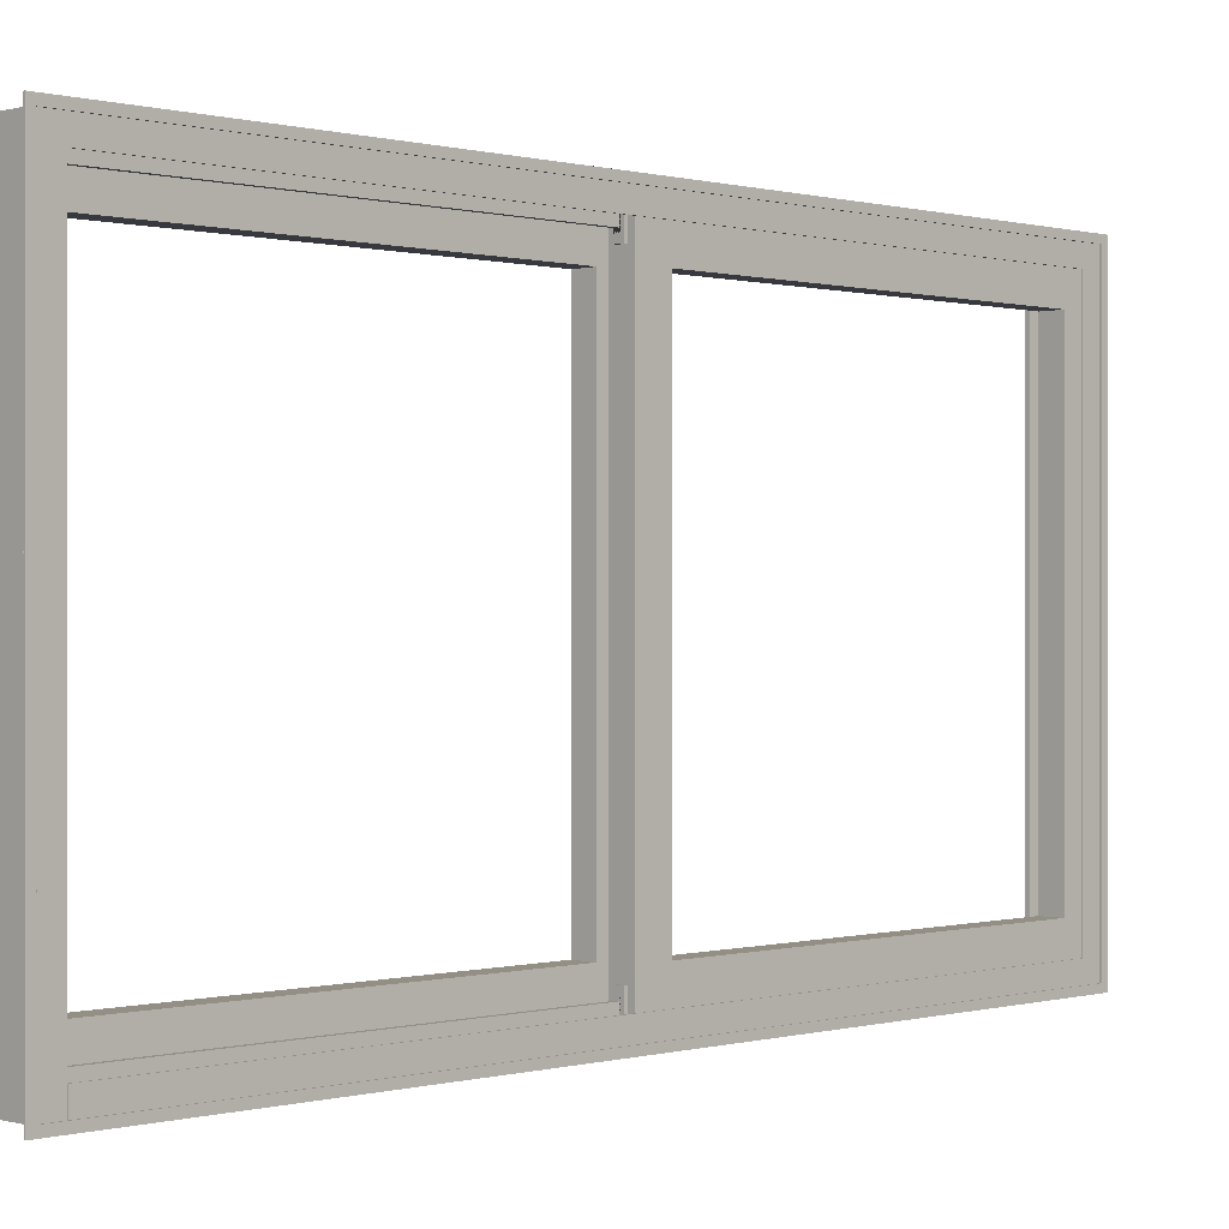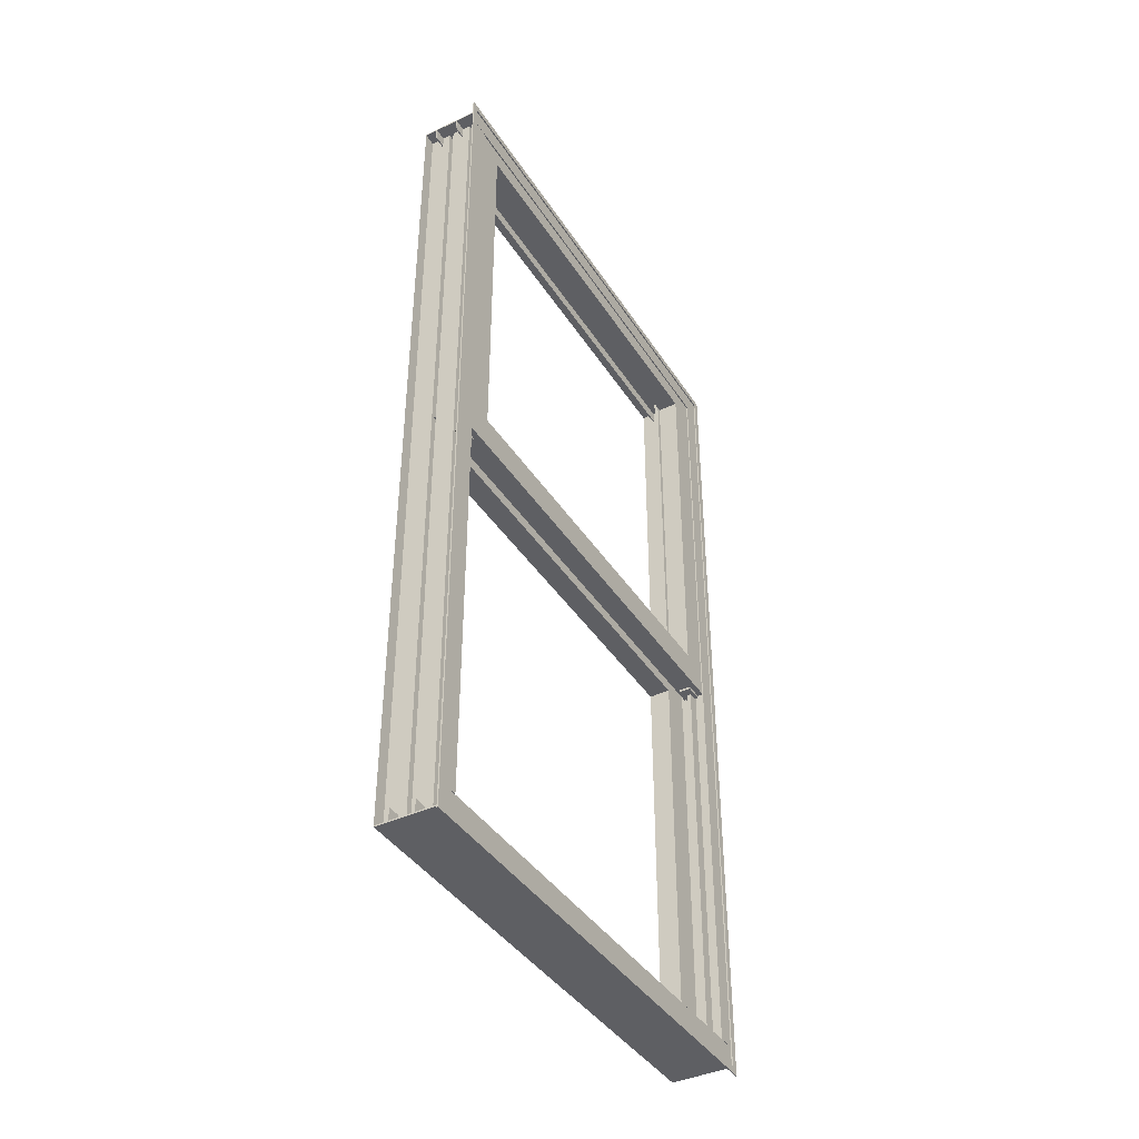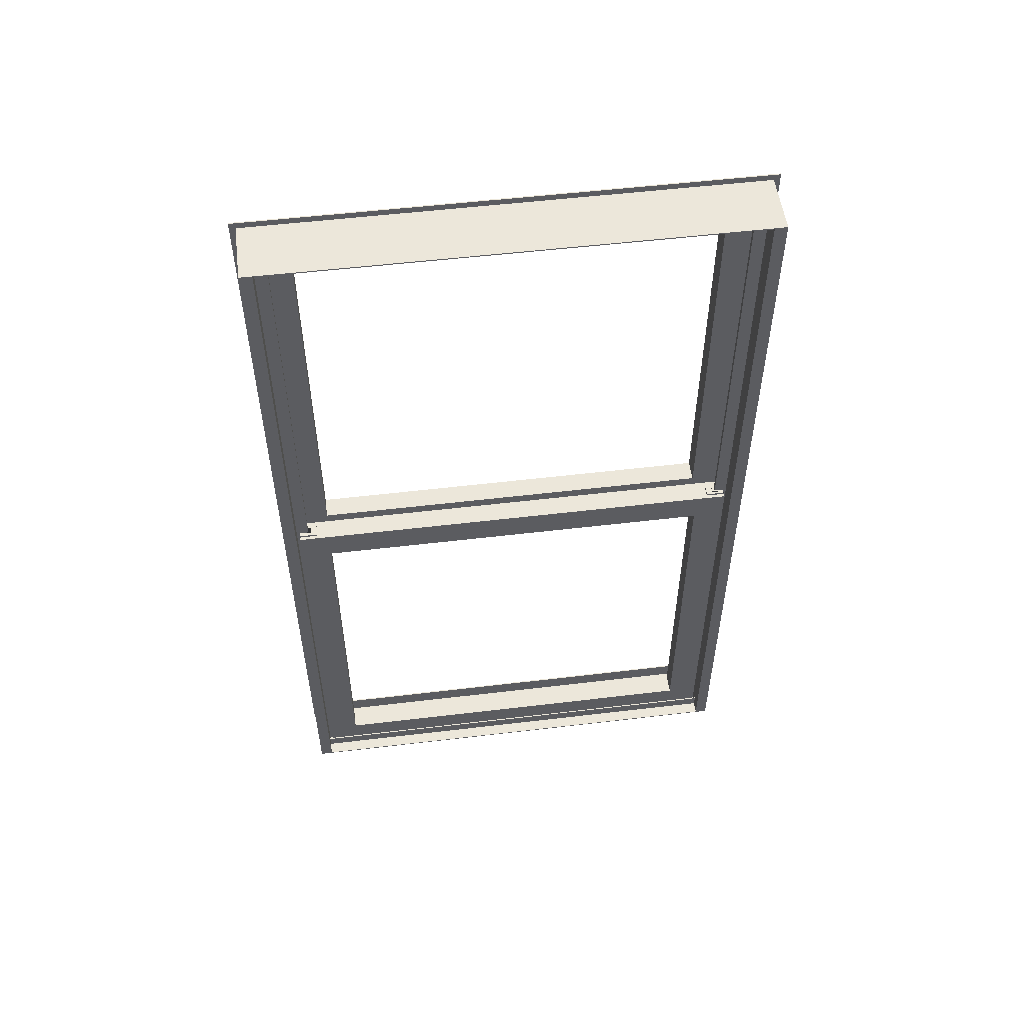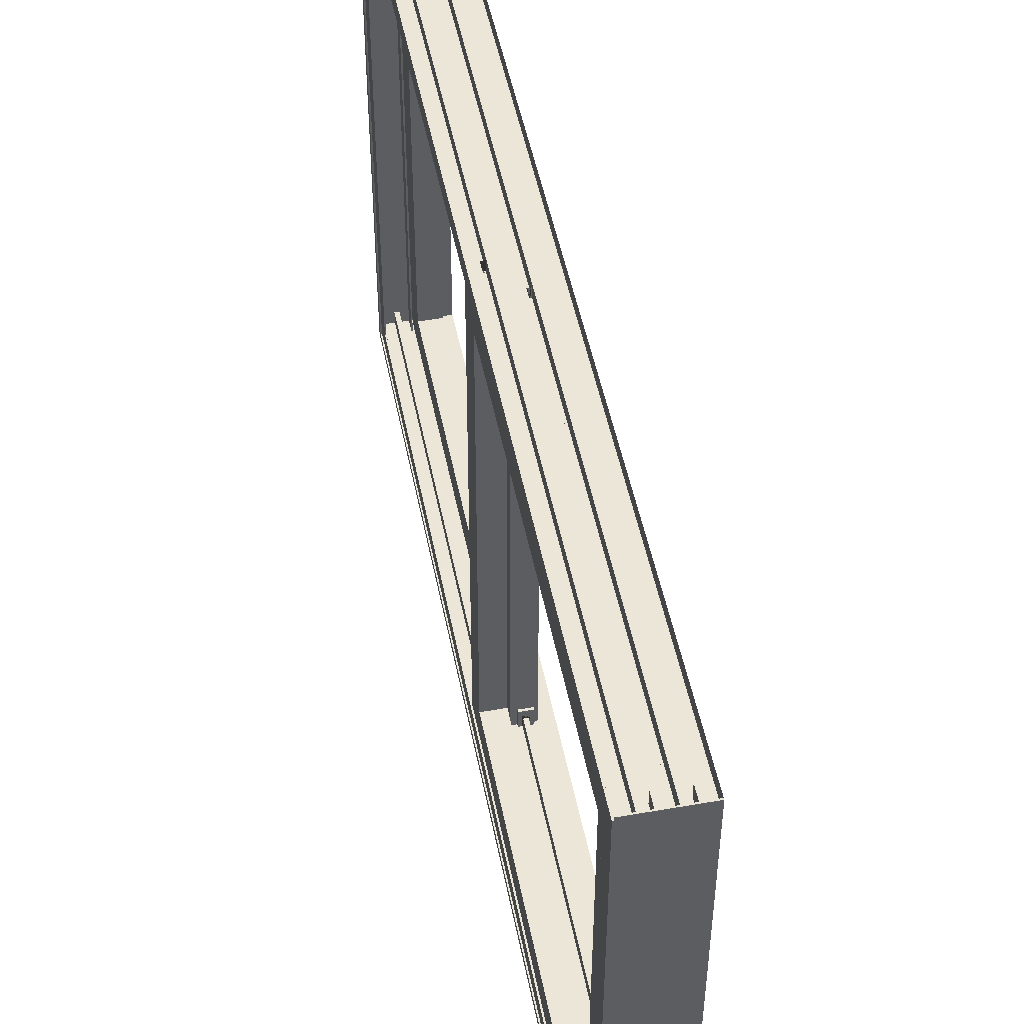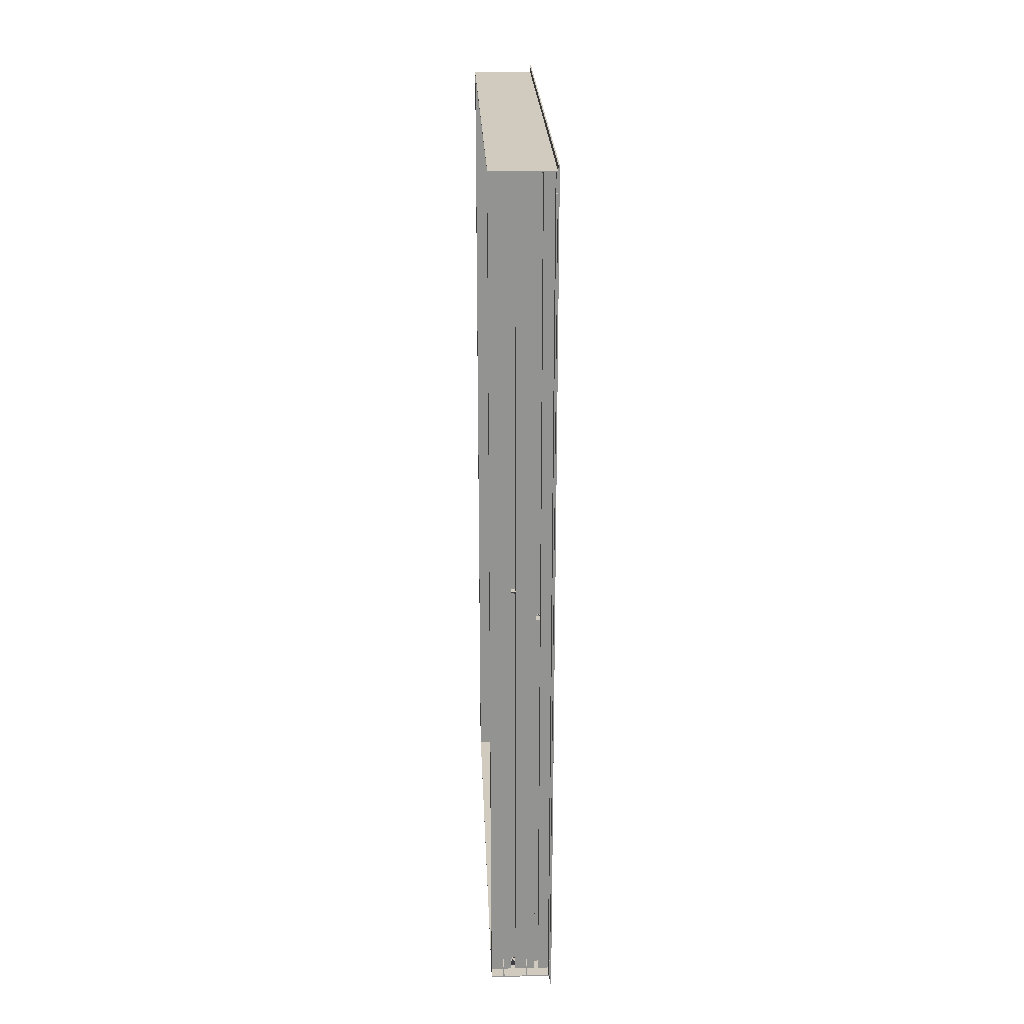
<metadata>
{"format":"obj","ext":"obj","renderer":"f3d","projection":"perspective","resolution":1024,"background":"white","views":[{"elev":0.1,"azim":44.4,"up":"+Z"},{"elev":-40.8,"azim":29.9,"up":"+Y"},{"elev":53.6,"azim":-97.3,"up":"+Y"},{"elev":49.0,"azim":169.0,"up":"+Z"},{"elev":23.6,"azim":-2.3,"up":"+Y"}]}
</metadata>
<code>
v -2.376 2.897 1.792
v -2.376 2.897 2.93
v -2.376 1.819 2.93
v -2.376 1.819 1.792
v -2.376 2.821 1.868
v -2.376 2.821 2.854
v -2.376 1.895 2.854
v -2.376 1.895 1.868
v -2.35 2.821 1.868
v -2.35 2.821 2.854
v -2.35 1.895 2.854
v -2.35 1.895 1.868
v -2.323 2.821 1.868
v -2.323 2.821 2.854
v -2.323 1.895 2.854
v -2.323 1.895 1.868
v -2.323 2.897 1.792
v -2.323 2.897 2.93
v -2.323 1.819 2.93
v -2.323 1.819 1.792
v -2.36 2.897 1.792
v -2.36 1.819 1.792
v -2.36 2.897 1.822
v -2.36 1.819 1.822
v -2.345 2.897 1.822
v -2.345 1.819 1.822
v -2.345 2.897 1.792
v -2.345 1.819 1.792
v -2.36 2.897 2.93
v -2.36 1.819 2.93
v -2.36 2.897 2.9
v -2.36 1.819 2.9
v -2.345 2.897 2.9
v -2.345 1.819 2.9
v -2.345 2.897 2.93
v -2.345 1.819 2.93
v -2.36 2.897 1.792
v -2.36 2.903 1.792
v -2.36 2.897 1.822
v -2.36 2.903 1.822
v -2.345 2.897 1.822
v -2.345 2.903 1.822
v -2.345 2.897 1.792
v -2.345 2.903 1.792
v -2.368 2.897 1.792
v -2.337 2.897 1.792
v -2.368 2.897 1.837
v -2.337 2.897 1.837
v -2.368 2.903 1.792
v -2.337 2.903 1.792
v -2.368 2.903 1.837
v -2.337 2.903 1.837
v -2.36 1.819 1.792
v -2.36 1.813 1.792
v -2.36 1.819 1.822
v -2.36 1.813 1.822
v -2.345 1.819 1.822
v -2.345 1.813 1.822
v -2.345 1.819 1.792
v -2.345 1.813 1.792
v -2.368 1.819 1.792
v -2.337 1.819 1.792
v -2.368 1.819 1.837
v -2.337 1.819 1.837
v -2.368 1.813 1.792
v -2.337 1.813 1.792
v -2.368 1.813 1.837
v -2.337 1.813 1.837
v -2.36 2.897 2.93
v -2.36 2.903 2.93
v -2.36 2.897 2.9
v -2.36 2.903 2.9
v -2.345 2.897 2.9
v -2.345 2.903 2.9
v -2.345 2.897 2.93
v -2.345 2.903 2.93
v -2.368 2.897 2.93
v -2.337 2.897 2.93
v -2.368 2.897 2.885
v -2.337 2.897 2.885
v -2.368 2.903 2.93
v -2.337 2.903 2.93
v -2.368 2.903 2.885
v -2.337 2.903 2.885
v -2.36 1.819 2.93
v -2.36 1.813 2.93
v -2.36 1.819 2.9
v -2.36 1.813 2.9
v -2.345 1.819 2.9
v -2.345 1.813 2.9
v -2.345 1.819 2.93
v -2.345 1.813 2.93
v -2.368 1.819 2.93
v -2.337 1.819 2.93
v -2.368 1.819 2.885
v -2.337 1.819 2.885
v -2.368 1.813 2.93
v -2.337 1.813 2.93
v -2.368 1.813 2.885
v -2.337 1.813 2.885
v -2.471 0.787 1.754
v -2.471 0.787 1.784
v -2.418 0.787 1.784
v -2.418 0.787 1.815
v -2.407 0.787 1.815
v -2.407 0.787 1.784
v -2.358 0.787 1.784
v -2.358 0.787 1.815
v -2.347 0.787 1.815
v -2.347 0.787 1.784
v -2.322 0.787 1.784
v -2.471 2.912 1.754
v -2.471 2.912 1.784
v -2.418 2.912 1.784
v -2.418 2.912 1.815
v -2.407 2.912 1.815
v -2.407 2.912 1.784
v -2.358 2.912 1.784
v -2.358 2.912 1.815
v -2.347 2.912 1.815
v -2.347 2.912 1.784
v -2.322 2.912 1.784
v -2.471 0.787 2.968
v -2.471 0.787 2.938
v -2.418 0.787 2.938
v -2.418 0.787 2.908
v -2.407 0.787 2.908
v -2.407 0.787 2.938
v -2.358 0.787 2.938
v -2.358 0.787 2.908
v -2.347 0.787 2.908
v -2.347 0.787 2.938
v -2.322 0.787 2.938
v -2.471 2.912 2.968
v -2.471 2.912 2.938
v -2.418 2.912 2.938
v -2.418 2.912 2.908
v -2.407 2.912 2.908
v -2.407 2.912 2.938
v -2.358 2.912 2.938
v -2.358 2.912 2.908
v -2.347 2.912 2.908
v -2.347 2.912 2.938
v -2.322 2.912 2.938
v -2.471 0.787 1.754
v -2.471 0.79 1.754
v -2.44 0.79 1.754
v -2.44 0.8204 1.754
v -2.437 0.8204 1.754
v -2.437 0.79 1.754
v -2.38 0.79 1.754
v -2.38 0.8204 1.754
v -2.377 0.8204 1.754
v -2.377 0.79 1.754
v -2.322 0.79 1.754
v -2.322 0.8356 1.754
v -2.319 0.8356 1.754
v -2.319 0.787 1.754
v -2.471 0.787 2.968
v -2.471 0.79 2.968
v -2.44 0.79 2.968
v -2.44 0.8204 2.968
v -2.437 0.8204 2.968
v -2.437 0.79 2.968
v -2.38 0.79 2.968
v -2.38 0.8204 2.968
v -2.377 0.8204 2.968
v -2.377 0.79 2.968
v -2.322 0.79 2.968
v -2.322 0.8356 2.968
v -2.319 0.8356 2.968
v -2.319 0.787 2.968
v -2.471 2.912 1.754
v -2.471 2.909 1.754
v -2.44 2.909 1.754
v -2.44 2.879 1.754
v -2.437 2.879 1.754
v -2.437 2.909 1.754
v -2.38 2.909 1.754
v -2.38 2.879 1.754
v -2.377 2.879 1.754
v -2.377 2.909 1.754
v -2.322 2.909 1.754
v -2.322 2.864 1.754
v -2.319 2.864 1.754
v -2.319 2.912 1.754
v -2.471 2.912 2.968
v -2.471 2.909 2.968
v -2.44 2.909 2.968
v -2.44 2.879 2.968
v -2.437 2.879 2.968
v -2.437 2.909 2.968
v -2.38 2.909 2.968
v -2.38 2.879 2.968
v -2.377 2.879 2.968
v -2.377 2.909 2.968
v -2.322 2.909 2.968
v -2.322 2.864 2.968
v -2.319 2.864 2.968
v -2.319 2.912 2.968
v -2.319 0.8363 1.754
v -2.322 0.8363 1.754
v -2.322 2.863 1.754
v -2.319 2.863 1.754
v -2.319 0.8363 1.799
v -2.322 0.8363 1.799
v -2.322 2.863 1.799
v -2.319 2.863 1.799
v -2.319 0.8363 2.923
v -2.322 0.8363 2.923
v -2.322 2.863 2.923
v -2.319 2.863 2.923
v -2.319 0.8363 2.968
v -2.322 0.8363 2.968
v -2.322 2.863 2.968
v -2.319 2.863 2.968
v -2.319 0.7718 2.983
v -2.319 2.927 2.983
v -2.319 0.7718 1.739
v -2.319 2.927 1.739
v -2.319 0.7885 2.967
v -2.319 2.911 2.967
v -2.319 0.7885 1.755
v -2.319 2.911 1.755
v -2.316 0.7718 2.983
v -2.316 2.927 2.983
v -2.316 0.7718 1.739
v -2.316 2.927 1.739
v -2.316 0.7885 2.967
v -2.316 2.911 2.967
v -2.316 0.7885 1.755
v -2.316 2.911 1.755
v -2.436 0.8022 1.792
v -2.436 0.8022 2.93
v -2.436 1.88 2.93
v -2.436 1.88 1.792
v -2.436 0.8781 1.868
v -2.436 0.8781 2.854
v -2.436 1.804 2.854
v -2.436 1.804 1.868
v -2.41 0.8781 1.868
v -2.41 0.8781 2.854
v -2.41 1.804 2.854
v -2.41 1.804 1.868
v -2.383 0.8781 1.868
v -2.383 0.8781 2.854
v -2.383 1.804 2.854
v -2.383 1.804 1.868
v -2.383 0.8022 1.792
v -2.383 0.8022 2.93
v -2.383 1.88 2.93
v -2.383 1.88 1.792
v -2.42 0.8022 1.792
v -2.42 1.88 1.792
v -2.42 0.8022 1.822
v -2.42 1.88 1.822
v -2.405 0.8022 1.822
v -2.405 1.88 1.822
v -2.405 0.8022 1.792
v -2.405 1.88 1.792
v -2.42 0.8022 2.93
v -2.42 1.88 2.93
v -2.42 0.8022 2.9
v -2.42 1.88 2.9
v -2.405 0.8022 2.9
v -2.405 1.88 2.9
v -2.405 0.8022 2.93
v -2.405 1.88 2.93
v -2.42 0.8019 1.792
v -2.42 0.7961 1.792
v -2.42 0.8019 1.822
v -2.42 0.7961 1.822
v -2.405 0.8019 1.822
v -2.405 0.7961 1.822
v -2.405 0.8019 1.792
v -2.405 0.7961 1.792
v -2.428 0.8019 1.792
v -2.397 0.8019 1.792
v -2.428 0.8019 1.837
v -2.397 0.8019 1.837
v -2.428 0.7961 1.792
v -2.397 0.7961 1.792
v -2.428 0.7961 1.837
v -2.397 0.7961 1.837
v -2.42 1.88 1.792
v -2.42 1.886 1.792
v -2.42 1.88 1.822
v -2.42 1.886 1.822
v -2.405 1.88 1.822
v -2.405 1.886 1.822
v -2.405 1.88 1.792
v -2.405 1.886 1.792
v -2.428 1.88 1.792
v -2.397 1.88 1.792
v -2.428 1.88 1.837
v -2.397 1.88 1.837
v -2.428 1.886 1.792
v -2.397 1.886 1.792
v -2.428 1.886 1.837
v -2.397 1.886 1.837
v -2.42 0.8019 2.93
v -2.42 0.7961 2.93
v -2.42 0.8019 2.9
v -2.42 0.7961 2.9
v -2.405 0.8019 2.9
v -2.405 0.7961 2.9
v -2.405 0.8019 2.93
v -2.405 0.7961 2.93
v -2.428 0.8019 2.93
v -2.397 0.8019 2.93
v -2.428 0.8019 2.885
v -2.397 0.8019 2.885
v -2.428 0.7961 2.93
v -2.397 0.7961 2.93
v -2.428 0.7961 2.885
v -2.397 0.7961 2.885
v -2.42 1.88 2.93
v -2.42 1.886 2.93
v -2.42 1.88 2.9
v -2.42 1.886 2.9
v -2.405 1.88 2.9
v -2.405 1.886 2.9
v -2.405 1.88 2.93
v -2.405 1.886 2.93
v -2.428 1.88 2.93
v -2.397 1.88 2.93
v -2.428 1.88 2.885
v -2.397 1.88 2.885
v -2.428 1.886 2.93
v -2.397 1.886 2.93
v -2.428 1.886 2.885
v -2.397 1.886 2.885
f 11 12 8 7
f 10 6 5 9
f 14 10 9 13
f 15 16 12 11
f 7 6 10 11
f 10 14 15 11
f 12 9 5 8
f 13 9 12 16
f 4 3 7 8
f 6 2 1 5
f 5 1 4 8
f 6 7 3 2
f 18 14 13 17
f 16 15 19 20
f 16 20 17 13
f 15 14 18 19
f 30 29 2 3
f 36 19 18 35
f 36 35 33 34
f 32 31 29 30
f 34 33 31 32
f 26 24 23 25
f 20 28 27 17
f 4 1 21 22
f 26 25 27 28
f 24 22 21 23
f 4 22 30 3
f 20 19 36 28
f 32 24 26 34
f 33 25 23 31
f 17 27 35 18
f 1 2 29 21
f 49 45 47 51
f 43 41 42 44
f 38 40 39 37
f 42 41 39 40
f 45 49 38 37
f 44 50 46 43
f 50 52 48 46
f 51 47 48 52
f 47 45 37 39 41 43 46 48
f 49 51 52 50 44 42 40 38
f 65 67 63 61
f 59 60 58 57
f 54 53 55 56
f 58 56 55 57
f 61 53 54 65
f 60 59 62 66
f 66 62 64 68
f 67 68 64 63
f 63 64 62 59 57 55 53 61
f 65 54 56 58 60 66 68 67
f 81 83 79 77
f 75 76 74 73
f 70 69 71 72
f 74 72 71 73
f 77 69 70 81
f 76 75 78 82
f 82 78 80 84
f 83 84 80 79
f 79 80 78 75 73 71 69 77
f 81 70 72 74 76 82 84 83
f 97 93 95 99
f 91 89 90 92
f 86 88 87 85
f 90 89 87 88
f 93 97 86 85
f 92 98 94 91
f 98 100 96 94
f 99 95 96 100
f 95 93 85 87 89 91 94 96
f 97 99 100 98 92 90 88 86
f 113 112 101 102
f 114 113 102 103
f 115 114 103 104
f 116 115 104 105
f 117 116 105 106
f 118 117 106 107
f 119 118 107 108
f 120 119 108 109
f 121 120 109 110
f 121 110 111 122
f 135 124 123 134
f 136 125 124 135
f 137 126 125 136
f 138 127 126 137
f 139 128 127 138
f 140 129 128 139
f 141 130 129 140
f 142 131 130 141
f 143 132 131 142
f 143 144 133 132
f 158 172 159 145
f 158 157 171 172
f 156 155 169 170
f 151 150 164 165
f 155 154 168 169
f 170 169 172 171
f 169 168 160 161
f 167 166 165 168
f 162 161 164 163
f 154 153 167 168
f 152 151 165 166
f 148 147 161 162
f 150 149 163 164
f 149 148 162 163
f 152 153 154 151
f 148 149 150 147
f 156 157 158 155
f 151 150 154 155
f 146 145 159 160
f 164 161 160 159 172 169 168 165
f 153 152 166 167
f 157 156 170 171
f 147 146 160 161
f 150 151 154 155 158 145 146 147
f 186 173 187 200
f 186 200 199 185
f 184 198 197 183
f 179 193 192 178
f 183 197 196 182
f 198 199 200 197
f 197 196 188 189
f 195 196 193 194
f 190 191 192 189
f 182 196 195 181
f 180 194 193 179
f 176 190 189 175
f 178 192 191 177
f 177 191 190 176
f 180 179 182 181
f 176 175 178 177
f 184 183 186 185
f 179 178 182 183
f 174 188 187 173
f 192 193 196 197 200 187 188 189
f 181 195 194 180
f 185 199 198 184
f 175 189 188 174
f 178 175 174 173 186 183 182 179
f 201 202 203 204
f 201 205 206 202
f 202 206 207 203
f 203 207 208 204
f 206 205 208 207
f 201 204 208 205
f 209 210 211 212
f 209 213 214 210
f 210 214 215 211
f 211 215 216 212
f 214 213 216 215
f 209 212 216 213
f 220 218 226 228
f 226 218 217 225
f 218 222 221 217
f 220 224 222 218
f 224 220 219 223
f 217 221 223 219
f 226 225 229 230
f 228 226 230 232
f 232 231 227 228
f 225 227 231 229
f 228 227 219 220
f 219 227 225 217
f 231 223 221 229
f 224 223 231 232
f 222 230 229 221
f 232 230 222 224
f 243 239 240 244
f 242 241 237 238
f 246 245 241 242
f 247 243 244 248
f 239 243 242 238
f 242 243 247 246
f 244 240 237 241
f 245 248 244 241
f 236 240 239 235
f 238 237 233 234
f 237 240 236 233
f 238 234 235 239
f 250 249 245 246
f 248 252 251 247
f 248 245 249 252
f 247 251 250 246
f 262 235 234 261
f 268 267 250 251
f 268 266 265 267
f 264 262 261 263
f 266 264 263 265
f 258 257 255 256
f 252 249 259 260
f 236 254 253 233
f 258 260 259 257
f 256 255 253 254
f 236 235 262 254
f 252 260 268 251
f 264 266 258 256
f 265 263 255 257
f 249 250 267 259
f 233 253 261 234
f 281 283 279 277
f 275 276 274 273
f 270 269 271 272
f 274 272 271 273
f 277 269 270 281
f 276 275 278 282
f 282 278 280 284
f 283 284 280 279
f 279 280 278 275 273 271 269 277
f 281 270 272 274 276 282 284 283
f 297 293 295 299
f 291 289 290 292
f 286 288 287 285
f 290 289 287 288
f 293 297 286 285
f 292 298 294 291
f 298 300 296 294
f 299 295 296 300
f 295 293 285 287 289 291 294 296
f 297 299 300 298 292 290 288 286
f 313 309 311 315
f 307 305 306 308
f 302 304 303 301
f 306 305 303 304
f 309 313 302 301
f 308 314 310 307
f 314 316 312 310
f 315 311 312 316
f 311 309 301 303 305 307 310 312
f 313 315 316 314 308 306 304 302
f 329 331 327 325
f 323 324 322 321
f 318 317 319 320
f 322 320 319 321
f 325 317 318 329
f 324 323 326 330
f 330 326 328 332
f 331 332 328 327
f 327 328 326 323 321 319 317 325
f 329 318 320 322 324 330 332 331

</code>
